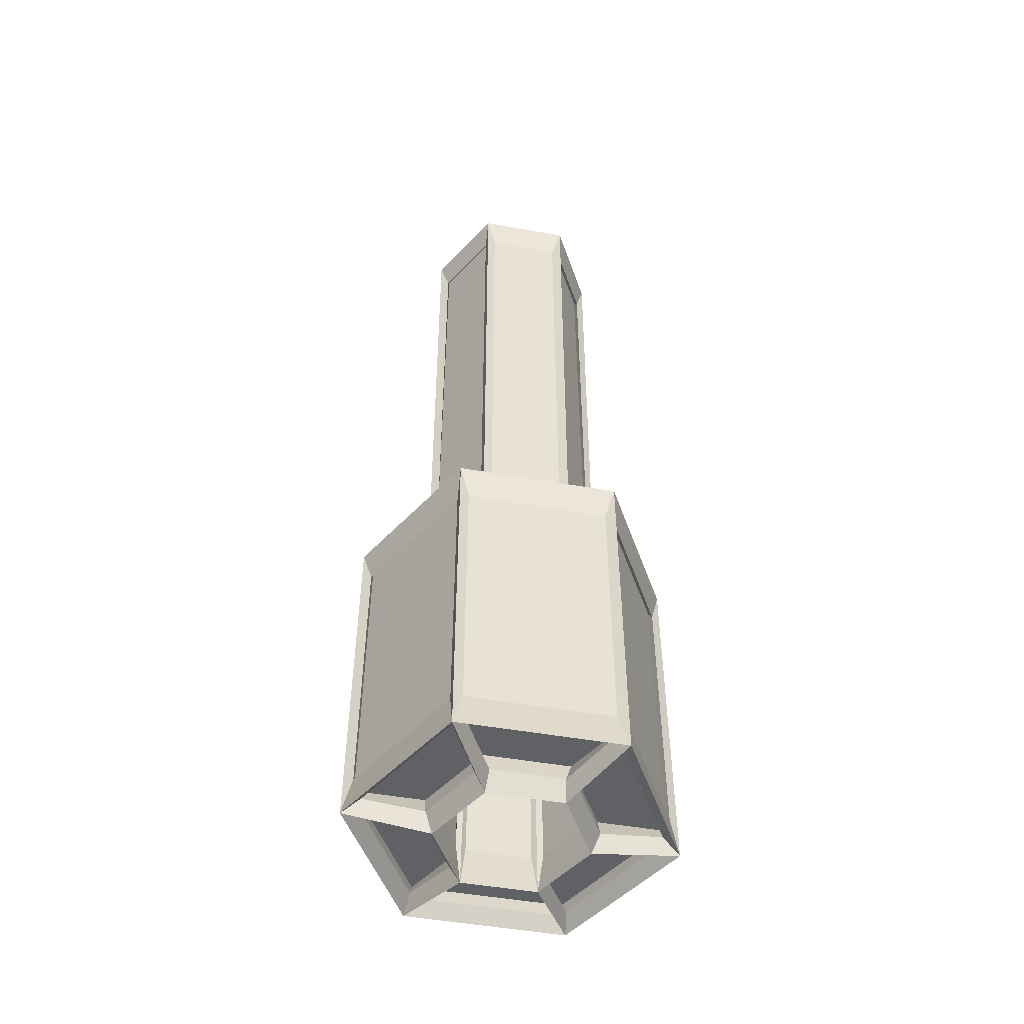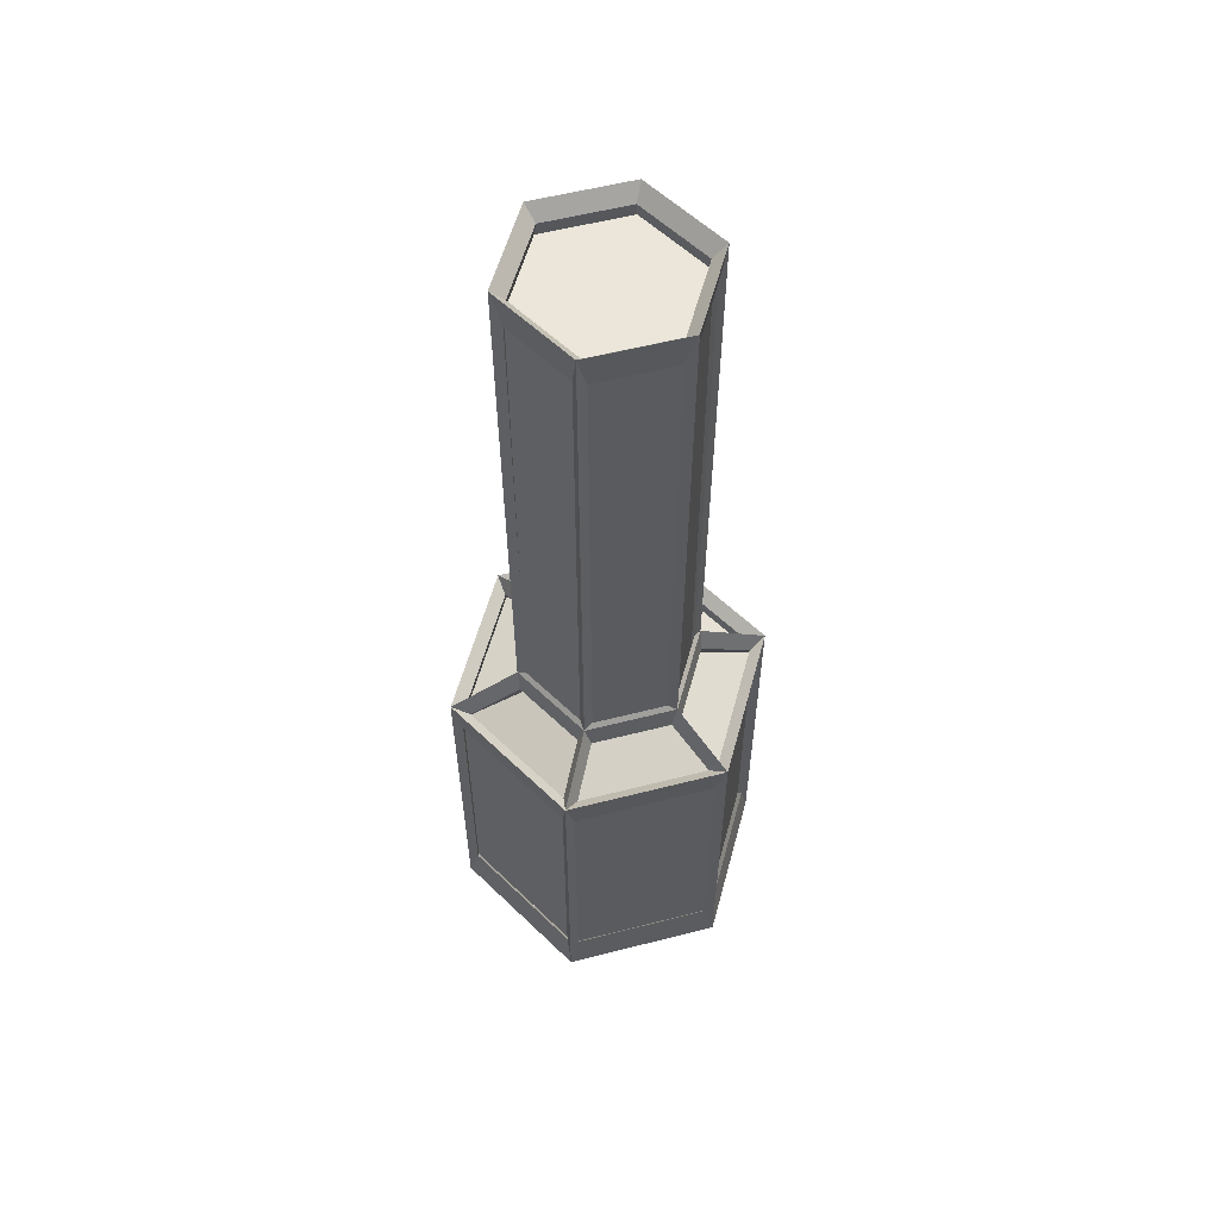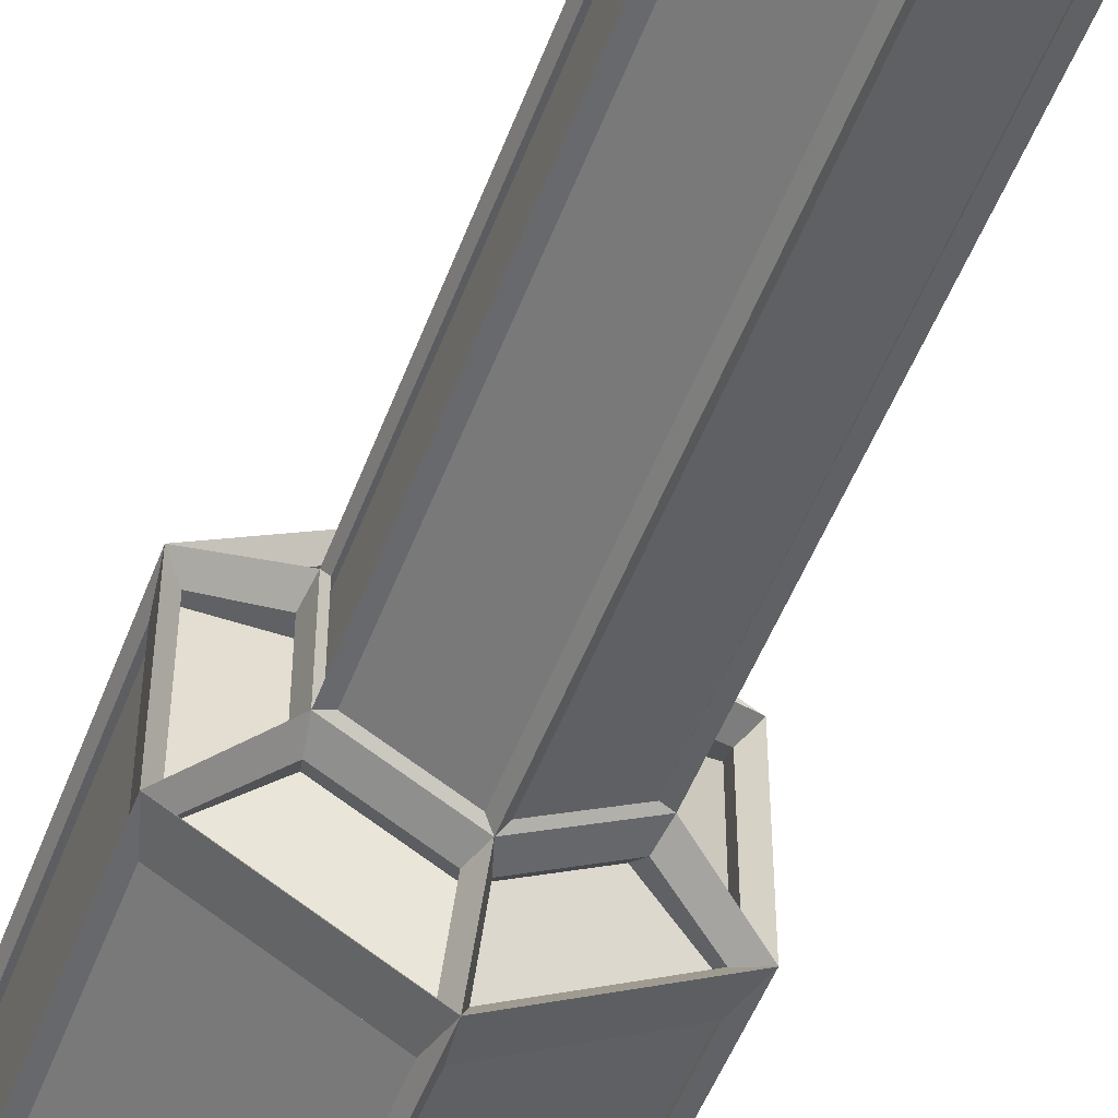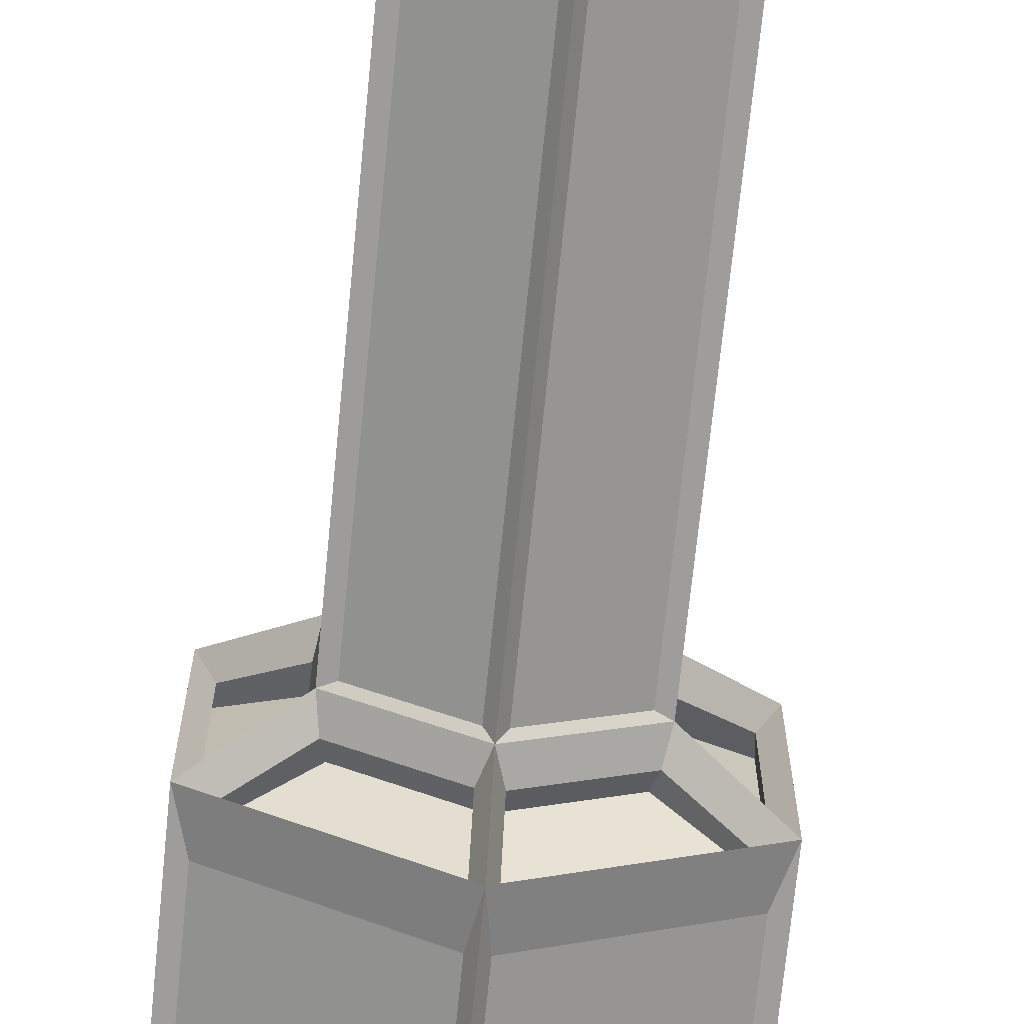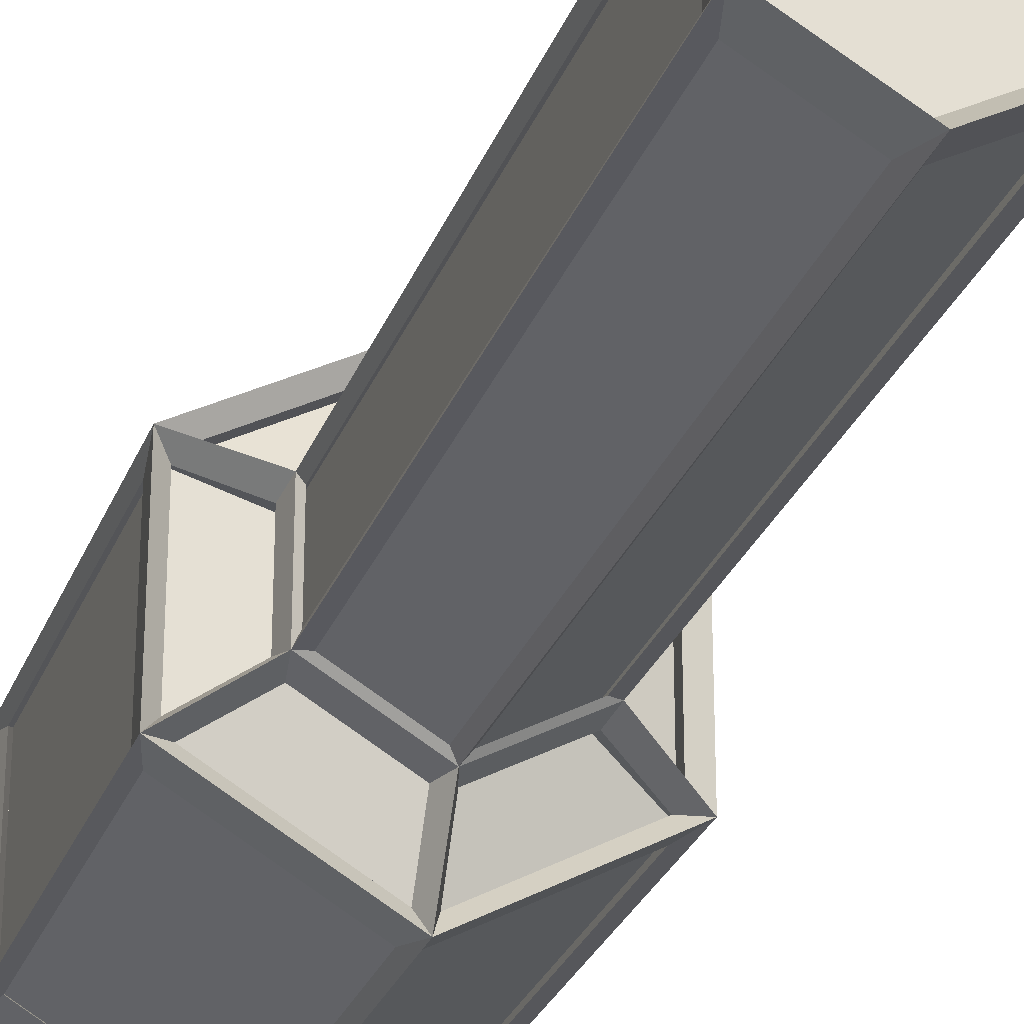
<metadata>
{"format":"obj","ext":"obj","renderer":"f3d","projection":"perspective","resolution":1024,"background":"white","views":[{"elev":-50.0,"azim":79.0,"up":"+Z"},{"elev":56.9,"azim":-104.9,"up":"+Z"},{"elev":-51.5,"azim":-20.5,"up":"+Y"},{"elev":-70.7,"azim":-5.7,"up":"+Y"},{"elev":-28.8,"azim":-18.8,"up":"+Y"}]}
</metadata>
<code>
o Cylinder.001
v 0.01375 0.7109 6.832
v 0.01375 0.7109 2.092
v -0.6019 0.3554 2.092
v -0.6019 0.3554 6.832
v -0.6019 -0.3554 2.092
v -0.6019 -0.3554 6.832
v 0.01375 -0.7109 2.092
v 0.01375 -0.7109 6.832
v 0.6294 -0.3554 2.092
v 0.6294 -0.3554 6.832
v 0.01375 1.267 1.867
v -1.084 0.6337 1.867
v 0.6294 0.3554 2.092
v 0.6294 0.3554 6.832
v 1.111 0.6337 1.867
v 1.111 0.6337 -0.6684
v 0.01375 1.267 -0.6684
v -1.084 -0.6337 1.867
v 0.01375 -1.267 1.867
v 1.111 -0.6337 1.867
v 0.6193 -0.3496 -0.6684
v 0.01375 -0.6992 -0.6684
v 0.01375 -0.6992 0.6182
v 0.6193 -0.3496 0.6182
v 0.01375 -1.267 -0.6684
v 1.111 -0.6337 -0.6684
v -1.084 0.6337 -0.6684
v -1.084 -0.6337 -0.6684
v 0.01375 0.6993 -0.6684
v -0.5918 0.3496 -0.6684
v -0.5918 -0.3496 -0.6684
v 0.6193 0.3496 -0.6684
v -0.5918 0.3496 0.6182
v 0.01375 0.6993 0.6182
v 0.6193 0.3496 0.6182
v -0.5918 -0.3496 0.6182
v -0.03735 0.7281 6.755
v -0.03735 0.7176 2.444
v 0.01375 0.7109 2.092
v 0.01375 0.7109 6.832
v 0.01375 0.8044 7.072
v 0.01375 0.7834 2.403
v -0.5822 0.4031 2.444
v -0.6019 0.3554 2.092
v -0.6647 0.3917 2.403
v -0.5913 0.4083 6.755
v -0.6019 0.3554 6.832
v -0.6829 0.4022 7.072
v -0.6424 0.3198 6.755
v -0.6333 0.3146 2.444
v -0.6333 -0.3146 2.444
v -0.6019 -0.3554 2.092
v -0.6647 -0.3917 2.403
v -0.6424 -0.3198 6.755
v -0.6019 -0.3554 6.832
v -0.6829 -0.4022 7.072
v -0.5913 -0.4083 6.755
v -0.5822 -0.4031 2.444
v -0.03735 -0.7176 2.444
v 0.01375 -0.7109 2.092
v 0.01375 -0.7834 2.403
v -0.03735 -0.7281 6.755
v 0.01375 -0.7109 6.832
v 0.01375 -0.8044 7.072
v 0.06484 -0.7281 6.755
v 0.06484 -0.7176 2.444
v 0.6097 -0.4031 2.444
v 0.6294 -0.3554 2.092
v 0.6922 -0.3917 2.403
v 0.6188 -0.4083 6.755
v 0.6294 -0.3554 6.832
v 0.7104 -0.4022 7.072
v -0.6328 0.4413 2.22
v -0.04511 0.7806 2.22
v -0.04511 1.214 2.007
v 0.01375 1.267 1.867
v 0.01375 1.364 2.093
v -1.008 0.6581 2.007
v -1.084 0.6337 1.867
v -1.168 0.6821 2.093
v 0.6699 -0.3198 6.755
v 0.6608 -0.3146 2.444
v 0.6608 0.3146 2.444
v 0.6294 0.3554 2.092
v 0.6922 0.3917 2.403
v 0.6699 0.3198 6.755
v 0.6294 0.3554 6.832
v 0.7104 0.4022 7.072
v 0.6188 0.4083 6.755
v 0.6097 0.4031 2.444
v 0.06484 0.7176 2.444
v 0.06484 0.7281 6.755
v 0.01375 0.6895 6.952
v -0.5834 0.3447 6.952
v -0.5834 -0.3447 6.952
v 0.01375 -0.6895 6.952
v 0.6109 -0.3447 6.952
v 0.6109 0.3447 6.952
v 0.06484 1.286 1.783
v 1.102 0.6874 1.783
v 1.111 0.6337 1.867
v 1.195 0.6821 2.093
v 1.101 0.6866 -0.5917
v 1.111 0.6337 -0.6684
v 1.192 0.6805 -0.9083
v 0.06484 1.285 -0.5917
v 0.01375 1.267 -0.6684
v 0.01375 1.361 -0.9083
v -0.04511 -0.7806 2.22
v -0.6328 -0.4413 2.22
v -1.008 -0.6581 2.007
v -1.084 -0.6337 1.867
v -1.168 -0.6821 2.093
v -0.04511 -1.214 2.007
v 0.01375 -1.267 1.867
v 0.01375 -1.364 2.093
v 0.07261 0.7806 2.22
v 0.6603 0.4413 2.22
v 1.036 0.6581 2.007
v 0.07261 1.214 2.007
v 0.6603 -0.4413 2.22
v 0.07261 -0.7806 2.22
v 0.07261 -1.214 2.007
v 1.036 -0.6581 2.007
v 1.111 -0.6337 1.867
v 1.195 -0.6821 2.093
v -0.6917 -0.3393 2.22
v -0.6917 0.3393 2.22
v -1.067 0.5562 2.007
v -1.067 -0.5562 2.007
v 0.7192 0.3393 2.22
v 0.7192 -0.3393 2.22
v 1.095 -0.5562 2.007
v 1.095 0.5562 2.007
v 0.5404 -0.3631 -0.6366
v 0.06484 -0.6376 -0.6366
v 0.01375 -0.6992 -0.6684
v 0.6193 -0.3496 -0.6684
v 0.5636 -0.3175 -0.9982
v 0.01375 -0.635 -0.9982
v 0.06484 -0.623 0.3016
v 0.01375 -0.6992 0.6182
v 0.01375 -0.6057 0.3783
v 0.5277 -0.3557 0.3016
v 0.6193 -0.3496 0.6182
v 0.5383 -0.3029 0.3783
v 1.102 -0.6874 1.783
v 0.06484 -1.286 1.783
v 0.06484 -1.285 -0.5917
v 0.01375 -1.267 -0.6684
v 0.01375 -1.361 -0.9083
v 1.101 -0.6866 -0.5917
v 1.111 -0.6337 -0.6684
v 1.192 -0.6805 -0.9083
v -1.126 -0.5989 1.783
v -1.126 0.5989 1.783
v -1.124 0.5981 -0.5917
v -1.084 0.6337 -0.6684
v -1.165 0.6805 -0.9083
v -1.124 -0.5981 -0.5917
v -1.084 -0.6337 -0.6684
v -1.165 -0.6805 -0.9083
v 1.153 0.5989 1.783
v 1.153 -0.5989 1.783
v 1.152 -0.5981 -0.5917
v 1.152 0.5981 -0.5917
v -0.03735 -1.286 1.783
v -1.075 -0.6874 1.783
v -1.073 -0.6866 -0.5917
v -0.03735 -1.285 -0.5917
v -1.075 0.6874 1.783
v -0.03735 1.286 1.783
v -0.03735 1.285 -0.5917
v -1.073 0.6866 -0.5917
v -0.04525 0.7012 -0.8333
v -0.564 0.4017 -0.8333
v -0.5918 0.3496 -0.6684
v 0.01375 0.6993 -0.6684
v 0.01375 0.635 -0.9982
v -0.5362 0.3175 -0.9982
v -1.006 0.6571 -0.7883
v -0.04525 1.212 -0.7883
v -0.623 0.2995 -0.8333
v -0.623 -0.2995 -0.8333
v -0.5918 -0.3496 -0.6684
v -0.5362 -0.3175 -0.9982
v -1.065 -0.5549 -0.7883
v -1.065 0.5549 -0.7883
v -0.564 -0.4017 -0.8333
v -0.04525 -0.7012 -0.8333
v -0.04525 -1.212 -0.7883
v -1.006 -0.6571 -0.7883
v 0.07275 -0.7012 -0.8333
v 0.5915 -0.4017 -0.8333
v 1.034 -0.6571 -0.7883
v 0.07275 -1.212 -0.7883
v 0.6505 -0.2995 -0.8333
v 0.6505 0.2995 -0.8333
v 0.6193 0.3496 -0.6684
v 0.5636 0.3175 -0.9982
v 1.093 0.5549 -0.7883
v 1.093 -0.5549 -0.7883
v 0.5915 0.4017 -0.8333
v 0.07275 0.7012 -0.8333
v 0.07275 1.212 -0.7883
v 1.034 0.6571 -0.7883
v -0.4923 0.2922 0.4983
v 0.01375 0.5844 0.4983
v 0.01375 0.6993 0.6182
v -0.5918 0.3496 0.6182
v -0.5108 0.3029 0.3783
v 0.01375 0.6057 0.3783
v 0.5198 0.2922 0.4983
v 0.6193 0.3496 0.6182
v 0.5383 0.3029 0.3783
v 0.5198 -0.2922 0.4983
v 0.01375 -0.5844 0.4983
v -0.4923 -0.2922 0.4983
v -0.5918 -0.3496 0.6182
v -0.5108 -0.3029 0.3783
v -0.564 -0.2746 -0.6366
v -0.564 0.2746 -0.6366
v -0.5513 0.2672 0.3016
v -0.5513 -0.2672 0.3016
v 0.5915 0.2746 -0.6366
v 0.5915 -0.2746 -0.6366
v 0.5788 -0.2672 0.3016
v 0.5788 0.2672 0.3016
v -0.03735 -0.6376 -0.6366
v -0.5129 -0.3631 -0.6366
v -0.5002 -0.3557 0.3016
v -0.03735 -0.623 0.3016
v -0.5129 0.3631 -0.6366
v -0.03735 0.6376 -0.6366
v -0.03735 0.623 0.3016
v -0.5002 0.3558 0.3016
v 0.06484 0.6376 -0.6366
v 0.5404 0.3631 -0.6366
v 0.5277 0.3558 0.3016
v 0.06484 0.623 0.3016
f 1 2 3 4
f 4 3 5 6
f 6 5 7 8
f 8 7 9 10
f 3 2 11 12
f 10 9 13 14
f 14 13 2 1
f 1 4 6 8 10 14
f 11 15 16 17
f 7 5 18 19
f 2 13 15 11
f 9 7 19 20
f 5 3 12 18
f 13 9 20 15
f 21 22 23 24
f 20 19 25 26
f 18 12 27 28
f 15 20 26 16
f 19 18 28 25
f 12 11 17 27
f 29 30 27 17
f 30 31 28 27
f 31 22 25 28
f 22 21 26 25
f 21 32 16 26
f 32 29 17 16
f 33 34 35 24 23 36
f 31 30 33 36
f 32 21 24 35
f 22 31 36 23
f 30 29 34 33
f 29 32 35 34
f 37 38 39 40
f 38 37 41 42
f 38 43 44 39
f 43 38 42 45
f 43 46 47 44
f 46 43 45 48
f 46 37 40 47
f 37 46 48 41
f 49 50 44 47
f 50 49 48 45
f 50 51 52 44
f 51 50 45 53
f 51 54 55 52
f 54 51 53 56
f 54 49 47 55
f 49 54 56 48
f 57 58 52 55
f 58 57 56 53
f 58 59 60 52
f 59 58 53 61
f 59 62 63 60
f 62 59 61 64
f 62 57 55 63
f 57 62 64 56
f 65 66 60 63
f 66 65 64 61
f 66 67 68 60
f 67 66 61 69
f 67 70 71 68
f 70 67 69 72
f 70 65 63 71
f 65 70 72 64
f 73 74 39 44
f 74 73 45 42
f 74 75 76 39
f 75 74 42 77
f 75 78 79 76
f 78 75 77 80
f 78 73 44 79
f 73 78 80 45
f 81 82 68 71
f 82 81 72 69
f 82 83 84 68
f 83 82 69 85
f 83 86 87 84
f 86 83 85 88
f 86 81 71 87
f 81 86 88 72
f 89 90 84 87
f 90 89 88 85
f 90 91 39 84
f 91 90 85 42
f 91 92 40 39
f 92 91 42 41
f 92 89 87 40
f 89 92 41 88
f 93 94 47 40
f 94 93 41 48
f 94 95 55 47
f 95 94 48 56
f 95 96 63 55
f 96 95 56 64
f 96 97 71 63
f 97 96 64 72
f 97 98 87 71
f 98 97 72 88
f 98 93 40 87
f 93 98 88 41
f 99 100 101 76
f 100 99 77 102
f 100 103 104 101
f 103 100 102 105
f 103 106 107 104
f 106 103 105 108
f 106 99 76 107
f 99 106 108 77
f 109 110 52 60
f 110 109 61 53
f 110 111 112 52
f 111 110 53 113
f 111 114 115 112
f 114 111 113 116
f 114 109 60 115
f 109 114 116 61
f 117 118 84 39
f 118 117 42 85
f 118 119 101 84
f 119 118 85 102
f 119 120 76 101
f 120 119 102 77
f 120 117 39 76
f 117 120 77 42
f 121 122 60 68
f 122 121 69 61
f 122 123 115 60
f 123 122 61 116
f 123 124 125 115
f 124 123 116 126
f 124 121 68 125
f 121 124 126 69
f 127 128 44 52
f 128 127 53 45
f 128 129 79 44
f 129 128 45 80
f 129 130 112 79
f 130 129 80 113
f 130 127 52 112
f 127 130 113 53
f 131 132 68 84
f 132 131 85 69
f 132 133 125 68
f 133 132 69 126
f 133 134 101 125
f 134 133 126 102
f 134 131 84 101
f 131 134 102 85
f 135 136 137 138
f 136 135 139 140
f 136 141 142 137
f 141 136 140 143
f 141 144 145 142
f 144 141 143 146
f 144 135 138 145
f 135 144 146 139
f 147 148 115 125
f 148 147 126 116
f 148 149 150 115
f 149 148 116 151
f 149 152 153 150
f 152 149 151 154
f 152 147 125 153
f 147 152 154 126
f 155 156 79 112
f 156 155 113 80
f 156 157 158 79
f 157 156 80 159
f 157 160 161 158
f 160 157 159 162
f 160 155 112 161
f 155 160 162 113
f 163 164 125 101
f 164 163 102 126
f 164 165 153 125
f 165 164 126 154
f 165 166 104 153
f 166 165 154 105
f 166 163 101 104
f 163 166 105 102
f 167 168 112 115
f 168 167 116 113
f 168 169 161 112
f 169 168 113 162
f 169 170 150 161
f 170 169 162 151
f 170 167 115 150
f 167 170 151 116
f 171 172 76 79
f 172 171 80 77
f 172 173 107 76
f 173 172 77 108
f 173 174 158 107
f 174 173 108 159
f 174 171 79 158
f 171 174 159 80
f 175 176 177 178
f 176 175 179 180
f 176 181 158 177
f 181 176 180 159
f 181 182 107 158
f 182 181 159 108
f 182 175 178 107
f 175 182 108 179
f 183 184 185 177
f 184 183 180 186
f 184 187 161 185
f 187 184 186 162
f 187 188 158 161
f 188 187 162 159
f 188 183 177 158
f 183 188 159 180
f 189 190 137 185
f 190 189 186 140
f 190 191 150 137
f 191 190 140 151
f 191 192 161 150
f 192 191 151 162
f 192 189 185 161
f 189 192 162 186
f 193 194 138 137
f 194 193 140 139
f 194 195 153 138
f 195 194 139 154
f 195 196 150 153
f 196 195 154 151
f 196 193 137 150
f 193 196 151 140
f 197 198 199 138
f 198 197 139 200
f 198 201 104 199
f 201 198 200 105
f 201 202 153 104
f 202 201 105 154
f 202 197 138 153
f 197 202 154 139
f 203 204 178 199
f 204 203 200 179
f 204 205 107 178
f 205 204 179 108
f 205 206 104 107
f 206 205 108 105
f 206 203 199 104
f 203 206 105 200
f 207 208 209 210
f 208 207 211 212
f 208 213 214 209
f 213 208 212 215
f 213 216 145 214
f 216 213 215 146
f 216 217 142 145
f 217 216 146 143
f 217 218 219 142
f 218 217 143 220
f 218 207 210 219
f 207 218 220 211
f 221 222 177 185
f 222 221 186 180
f 222 223 210 177
f 223 222 180 211
f 223 224 219 210
f 224 223 211 220
f 224 221 185 219
f 221 224 220 186
f 225 226 138 199
f 226 225 200 139
f 226 227 145 138
f 227 226 139 146
f 227 228 214 145
f 228 227 146 215
f 228 225 199 214
f 225 228 215 200
f 229 230 185 137
f 230 229 140 186
f 230 231 219 185
f 231 230 186 220
f 231 232 142 219
f 232 231 220 143
f 232 229 137 142
f 229 232 143 140
f 233 234 178 177
f 234 233 180 179
f 234 235 209 178
f 235 234 179 212
f 235 236 210 209
f 236 235 212 211
f 236 233 177 210
f 233 236 211 180
f 237 238 199 178
f 238 237 179 200
f 238 239 214 199
f 239 238 200 215
f 239 240 209 214
f 240 239 215 212
f 240 237 178 209
f 237 240 212 179

</code>
